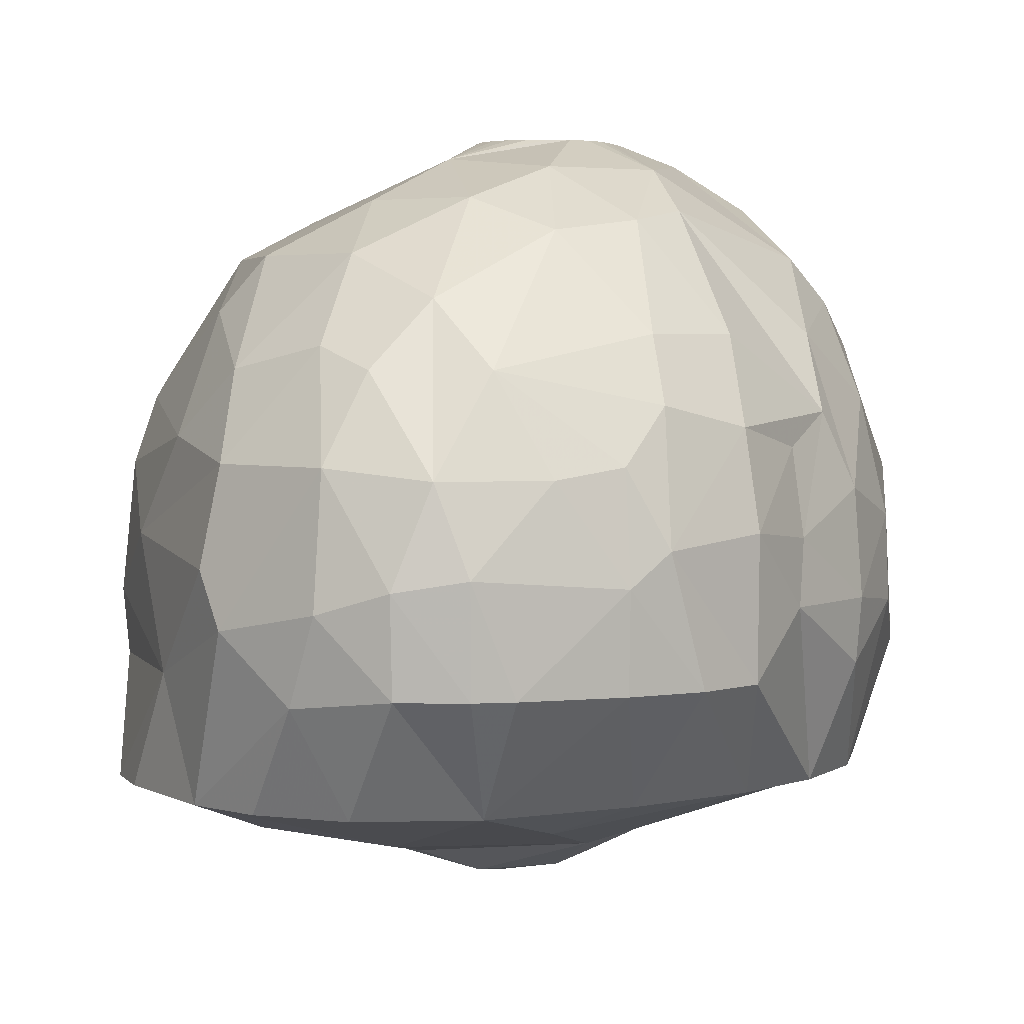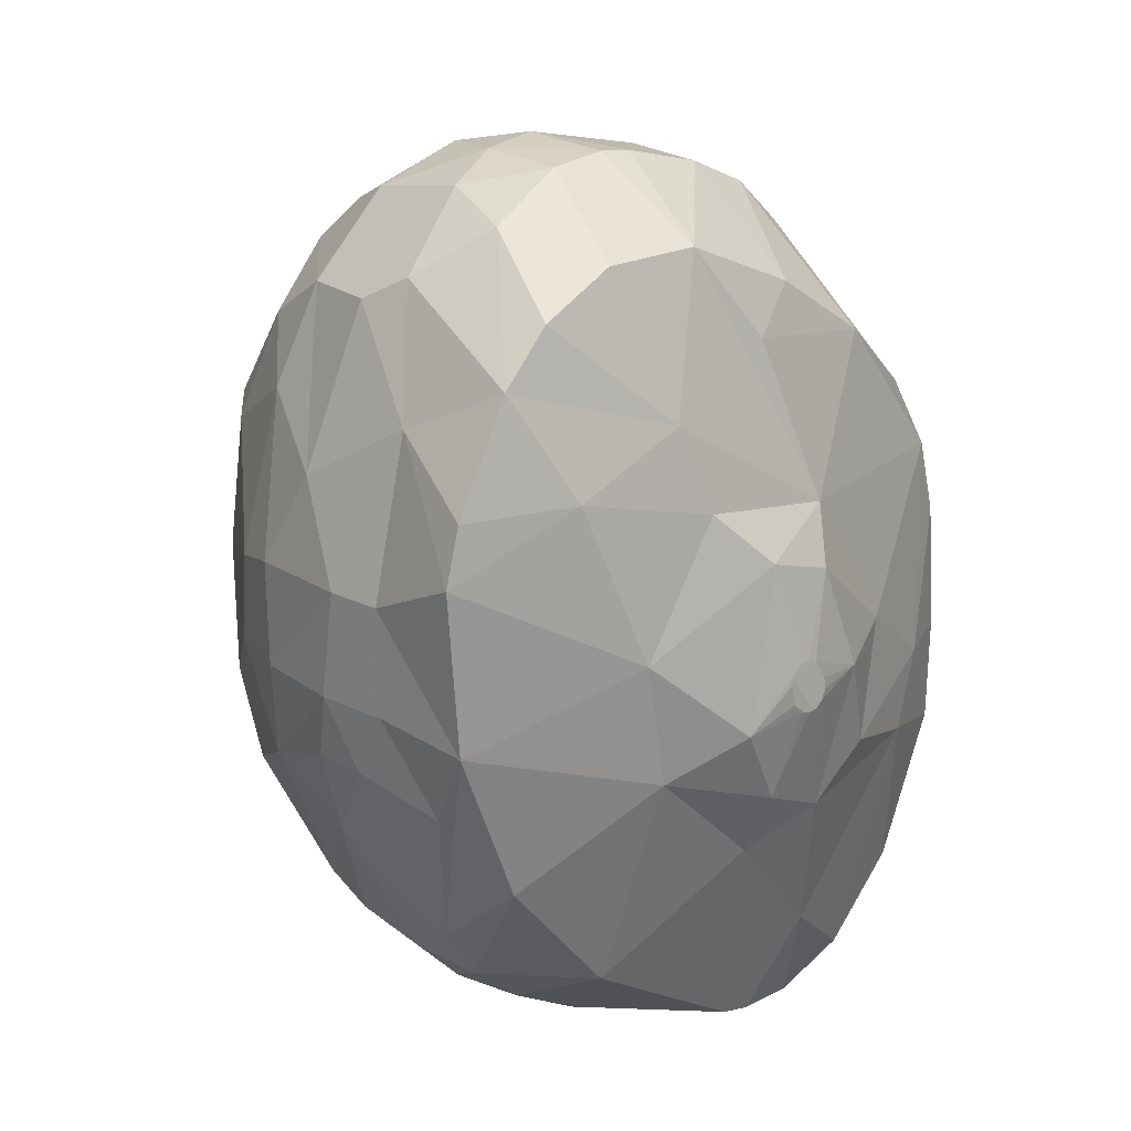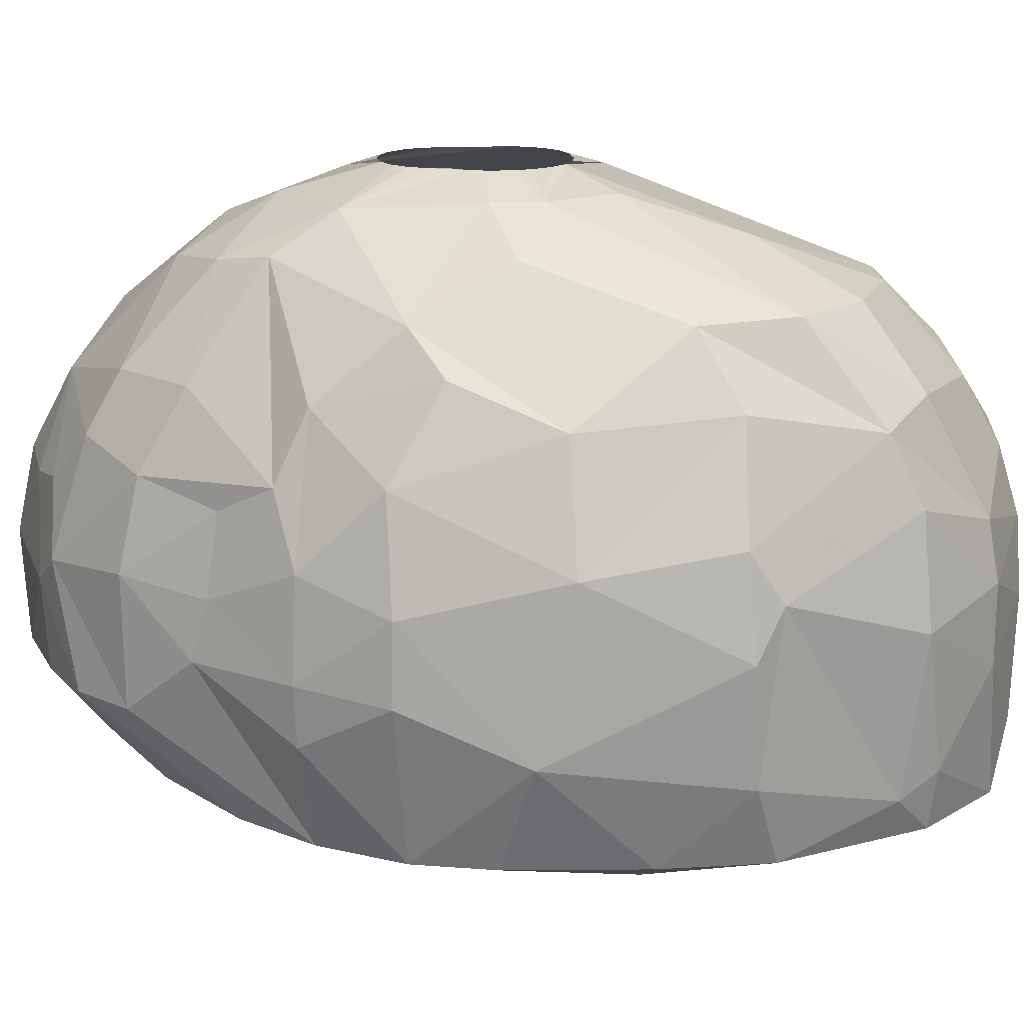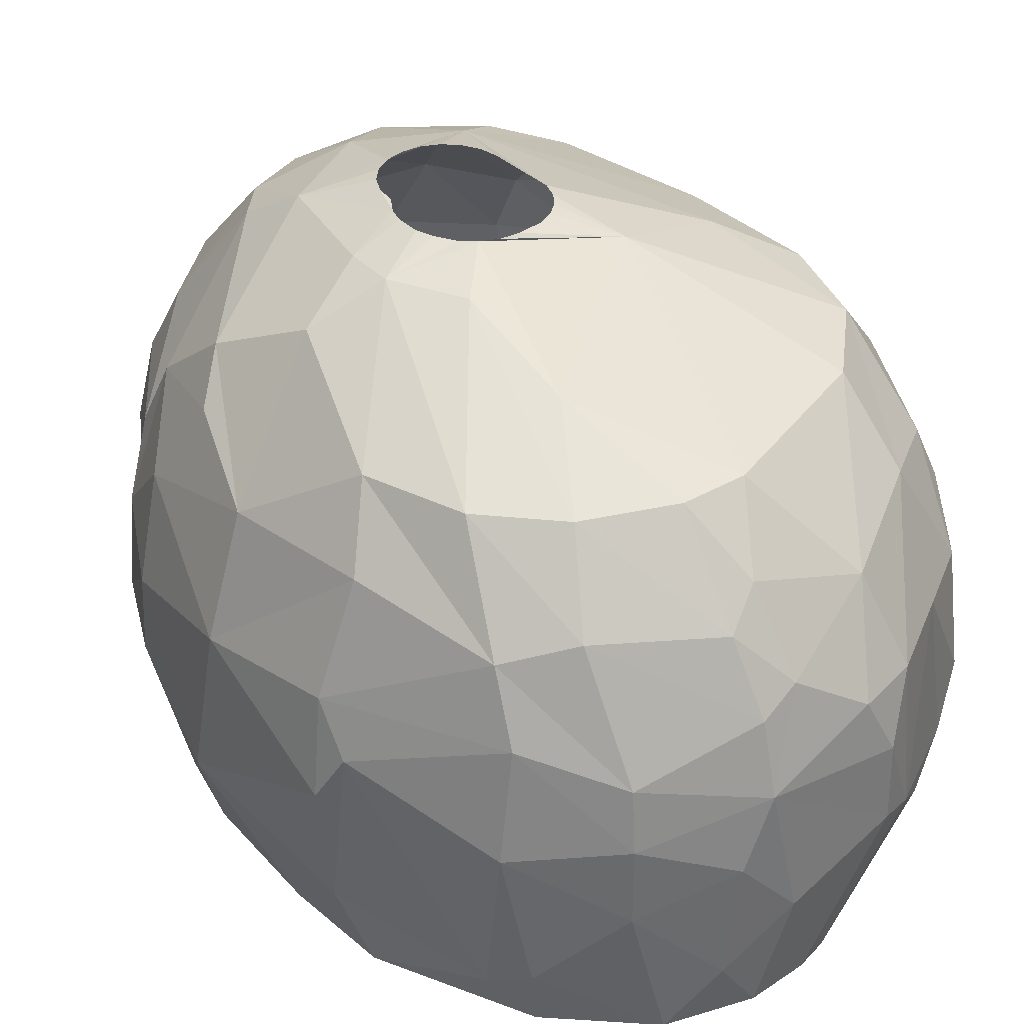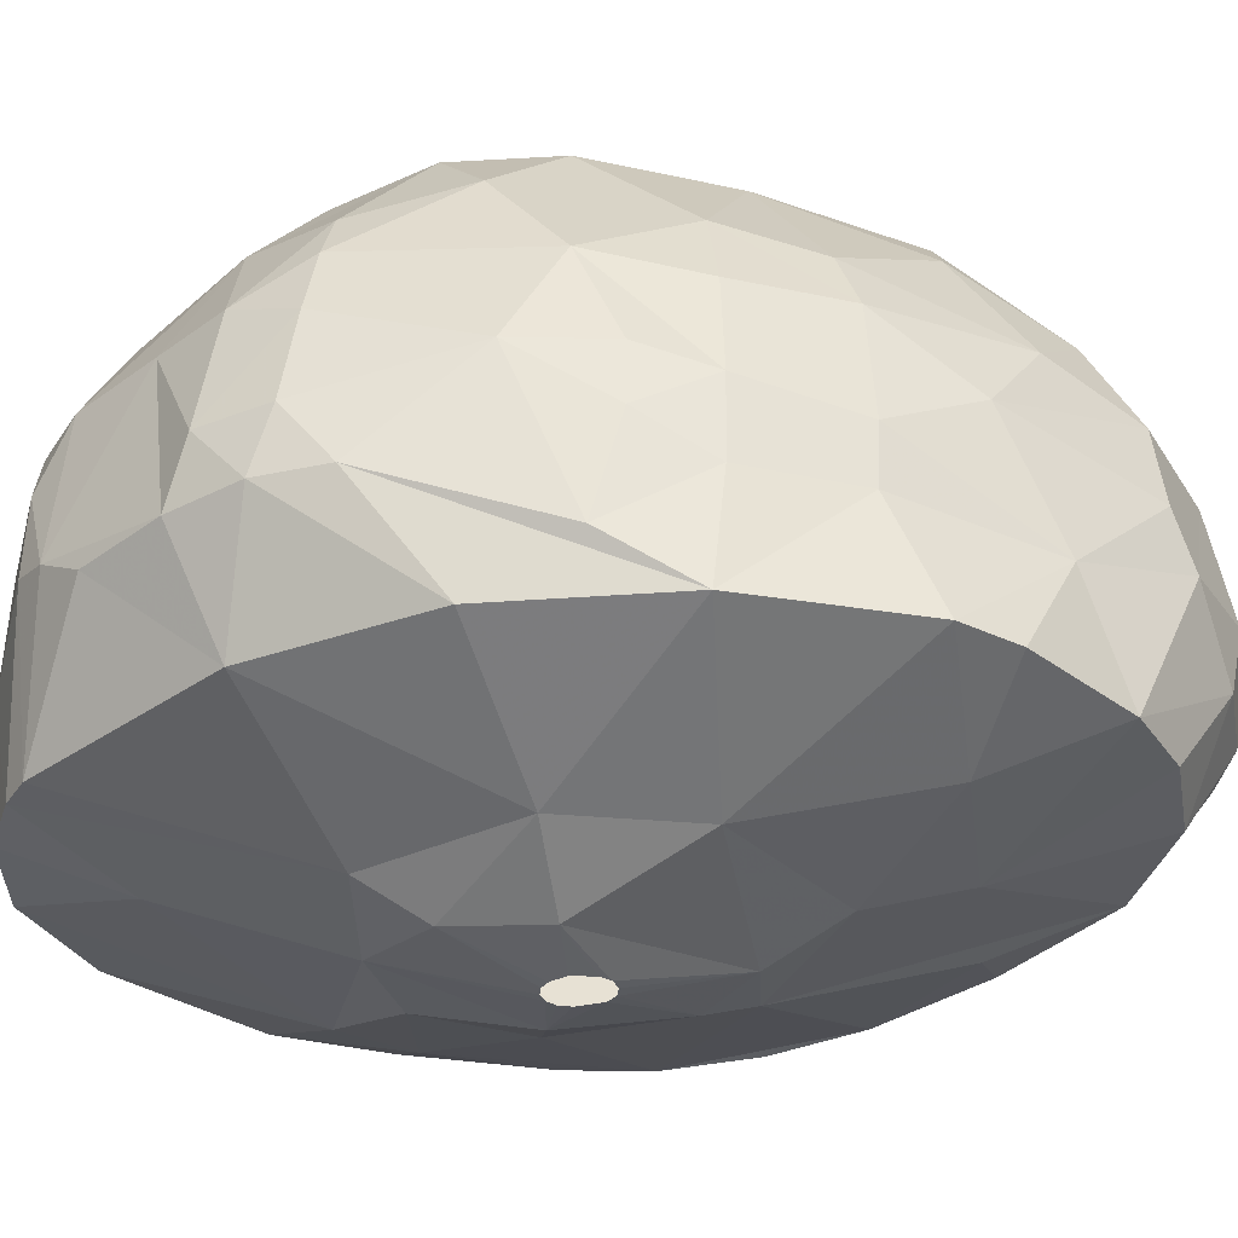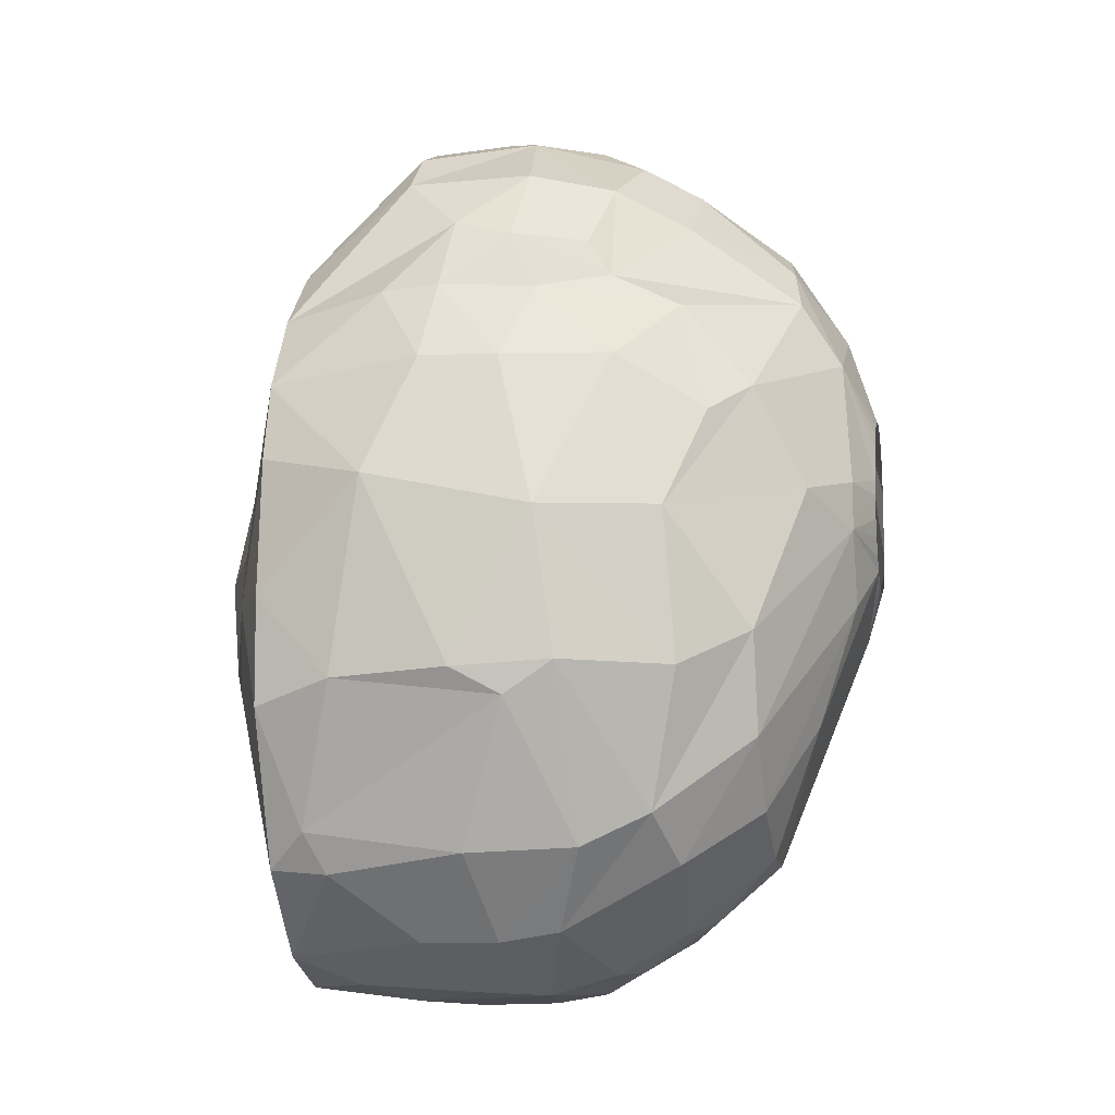
<metadata>
{"format":"obj","ext":"obj","renderer":"f3d","projection":"perspective","resolution":1024,"background":"white","views":[{"elev":3.7,"azim":175.4,"up":"+Z"},{"elev":20.0,"azim":136.1,"up":"+Y"},{"elev":16.3,"azim":-95.9,"up":"+Z"},{"elev":36.1,"azim":-40.5,"up":"+Z"},{"elev":-35.9,"azim":73.4,"up":"+Z"},{"elev":-10.8,"azim":-79.3,"up":"+Y"}]}
</metadata>
<code>
v 131 88.72 186.3
v 131.1 94.48 183.6
v 131.1 93.38 188.7
v 131.3 88.52 182.7
v 131.4 87.92 187.8
v 131.4 88.92 189.3
v 132 98.13 185.1
v 132 91.15 180.3
v 132 98.09 187.5
v 132.1 87.82 180.3
v 132.4 95.29 180.3
v 132.4 93.46 192.3
v 132.7 88.83 192.6
v 132.8 98.17 190.8
v 133 97.69 180.3
v 133.1 83.58 186.3
v 133.2 84.26 181.5
v 133.2 100.7 185.4
v 133.4 100.6 183.6
v 133.4 100.5 188.4
v 133.6 96.53 193.5
v 133.6 83.75 189.6
v 133.7 83.05 182.1
v 133.9 84.73 191.7
v 133.9 89.97 194.7
v 134 83.22 180.3
v 134.4 91.16 179.1
v 134.4 101 190.5
v 134.6 100.1 180.3
v 134.7 97.45 194.7
v 134.7 100.1 192.6
v 134.8 86.97 194.7
v 135.3 102.9 187.2
v 135.4 103.3 185.4
v 135.5 88.77 178.8
v 135.5 81.12 186.9
v 135.5 81.14 184.5
v 135.5 102.5 189.6
v 135.6 83.32 192.3
v 135.6 94.47 196.2
v 135.6 81.41 188.7
v 136.5 80.76 180.3
v 136.7 102.2 180.3
v 136.7 84.93 194.7
v 136.9 105.2 187.5
v 136.9 105.2 183.6
v 137.2 104.7 190.2
v 137.3 103.2 192.6
v 137.6 93.41 178.2
v 137.6 93.55 197.4
v 137.7 95.04 197.4
v 137.8 79.96 182.1
v 138.1 79.73 185.7
v 138.4 100.9 195.9
v 138.5 106.6 183.6
v 138.6 87.66 196.2
v 138.7 91.34 197.4
v 138.8 99.02 197.1
v 138.8 89.8 177.6
v 138.9 81.43 192
v 139 79.64 187.8
v 139 79.91 180.3
v 139.1 80.25 189.9
v 139.2 94.19 198
v 139.2 94.93 198
v 139.3 83.75 194.7
v 139.3 93.64 198
v 139.4 95.42 198
v 139.4 107.2 187.2
v 139.4 106.1 190.8
v 139.6 105.1 192.6
v 139.7 83.3 179.1
v 139.7 93.06 198
v 139.7 102.3 195.6
v 139.7 95.94 198
v 139.8 96.52 198
v 139.9 79.49 183.6
v 140 104.2 180.3
v 140.1 92.85 177
v 140.1 92.67 198
v 140.1 97.04 198
v 140.1 81.91 192.9
v 140.2 80.35 190.5
v 140.5 97.46 198
v 140.5 107.6 186.3
v 140.5 107.5 183.6
v 140.5 97.94 178.2
v 140.6 107.1 189.3
v 140.6 92.39 198
v 140.9 79.93 180.3
v 140.9 88.27 177.6
v 141 97.72 198
v 141.2 92.3 198
v 141.2 96.21 177.3
v 141.3 83.63 194.7
v 141.6 97.81 198
v 141.8 92.63 176.7
v 141.8 93 176.7
v 141.8 100.6 197.1
v 141.9 92.32 176.7
v 141.9 80.16 180.3
v 142 103.5 195.3
v 142 92.34 198
v 142 103 179.4
v 142.1 92.12 176.7
v 142.2 97.72 198
v 142.2 93.65 176.7
v 142.4 107.6 189
v 142.4 79.72 189
v 142.4 92.07 176.7
v 142.5 92.54 198
v 142.6 93.8 176.7
v 142.7 97.46 198
v 142.7 92.17 176.7
v 142.9 93.75 176.7
v 142.9 92.87 198
v 143.1 97.04 198
v 143.1 92.51 176.7
v 143.2 93.52 176.7
v 143.2 93.25 198
v 143.2 79.4 184.8
v 143.2 79.45 187.2
v 143.3 93.17 176.7
v 143.3 108.2 183.6
v 143.3 89.36 177.3
v 143.4 96.52 198
v 143.4 93.76 198
v 143.5 95.94 198
v 143.5 87.34 178.2
v 143.5 96.89 177.3
v 143.6 81.41 191.7
v 143.8 106.7 191.7
v 143.9 91.05 197.4
v 144 105.9 180.3
v 144.1 102 196.2
v 144.3 80.14 189
v 144.4 79.75 184.5
v 144.4 98.5 197.4
v 144.5 108.3 183.6
v 144.5 108.5 186.6
v 144.7 91.86 177
v 145.2 105.1 193.5
v 145.2 98.61 178.2
v 145.4 108 189
v 145.7 80.49 183.6
v 146.1 101.3 178.8
v 146.4 108 183.6
v 146.4 108.2 186.3
v 146.6 99.98 196.2
v 146.7 85.34 194.7
v 146.9 81.58 189
v 146.9 106.1 191.7
v 147.1 83.38 192.3
v 147.1 90.67 178.2
v 147.2 102.7 194.7
v 147.4 105.9 180.3
v 147.6 83.61 180.3
v 147.8 94.61 178.2
v 148.1 104.9 192.3
v 148.1 106.9 189.3
v 148.1 91.94 195.9
v 148.1 81.89 183.6
v 148.3 107.5 185.7
v 148.9 106.7 183.3
v 148.9 82.21 185.4
v 148.9 82.76 189
v 149 87.48 194.7
v 149.5 99.77 194.7
v 149.6 85.01 191.7
v 149.6 99.69 179.1
v 149.8 104.7 180.3
v 149.9 83.36 183.6
v 150.1 84.6 190.2
v 150.2 90.42 194.7
v 150.2 94.81 194.7
v 150.3 103 191.7
v 150.5 83.8 185.4
v 150.5 84.2 188.1
v 150.6 104.5 189.3
v 150.7 105.3 185.1
v 150.7 99.45 193.2
v 150.9 88.14 192.6
v 151 85.1 183.6
v 151.2 104.5 186.6
v 151.2 87.73 180.3
v 151.4 103 180.3
v 151.8 101.3 189.9
v 152.2 101.5 183.6
v 152.3 93.02 191.4
v 152.5 88.14 186.6
v 152.5 89.76 189.6
v 152.6 95.96 190.8
v 152.7 90.12 181.8
v 152.9 99.44 187.2
v 153.1 99.66 180.3
v 153.2 93.02 189
v 153.2 92.7 180.3
v 153.2 96.36 189
v 153.2 90.84 184.8
v 153.2 90.84 186.6
v 153.3 93 183.6
v 153.4 96.41 183.6
v 153.5 92.99 186
v 153.6 96.44 185.4
v 153.6 97.86 180.3
g foo
f 149 168 155
f 28 33 20
f 173 166 178
f 34 46 29
f 190 183 193
f 35 59 91
f 27 49 59
f 170 143 146
f 158 143 170
f 72 91 129
f 52 42 62
f 27 59 35
f 134 87 104
f 146 87 134
f 146 143 87
f 197 154 158
f 35 91 72
f 15 49 27
f 15 87 49
f 104 87 43
f 157 129 154
f 27 35 10
f 43 87 15
f 205 158 170
f 185 154 197
f 10 35 26
f 8 27 10
f 11 15 27
f 29 43 15
f 78 104 43
f 156 146 134
f 171 146 156
f 186 170 146
f 197 158 205
f 157 154 185
f 101 129 157
f 90 129 101
f 90 72 129
f 42 35 72
f 26 35 42
f 134 104 78
f 186 146 171
f 195 205 170
f 62 72 90
f 8 11 27
f 195 170 186
f 42 72 62
f 17 26 23
f 17 10 26
f 157 185 172
f 145 101 157
f 4 10 17
f 164 171 156
f 186 171 164
f 202 197 205
f 201 197 202
f 183 185 197
f 172 185 183
f 23 26 42
f 2 15 11
f 147 134 139
f 147 156 134
f 193 197 201
f 193 183 197
f 77 62 90
f 52 62 77
f 4 8 10
f 2 11 8
f 19 29 15
f 164 156 147
f 188 195 186
f 162 145 157
f 46 43 29
f 86 134 78
f 124 134 86
f 139 134 124
f 180 188 186
f 205 195 188
f 37 42 52
f 2 8 4
f 55 43 46
f 55 78 43
f 180 186 164
f 37 23 42
f 86 78 55
f 199 193 201
f 34 29 19
f 162 157 172
f 2 4 1
f 7 15 2
f 7 19 15
f 202 205 188
f 137 101 145
f 121 101 137
f 121 90 101
f 148 147 139
f 180 164 163
f 184 188 180
f 203 201 202
f 190 193 199
f 177 183 190
f 177 172 183
f 37 52 53
f 18 19 7
f 18 34 19
f 85 86 55
f 163 164 147
f 137 145 162
f 121 77 90
f 16 17 23
f 85 124 86
f 204 202 188
f 199 201 203
f 165 162 172
f 53 52 77
f 140 124 85
f 140 139 124
f 204 203 202
f 16 23 37
f 5 4 17
f 5 1 4
f 140 148 139
f 148 163 147
f 194 204 188
f 190 199 200
f 165 172 177
f 122 121 137
f 36 37 53
f 16 5 17
f 3 2 1
f 33 34 18
f 69 55 46
f 85 55 69
f 9 7 2
f 9 18 7
f 200 199 203
f 61 77 121
f 9 2 3
f 61 53 77
f 61 36 53
f 45 69 46
f 160 180 163
f 196 203 204
f 151 162 165
f 36 16 37
f 45 46 34
f 108 140 85
f 179 184 180
f 194 188 184
f 166 151 165
f 151 137 162
f 136 137 151
f 136 122 137
f 61 121 122
f 178 177 190
f 178 165 177
f 166 165 178
f 20 18 9
f 45 34 33
f 144 148 140
f 22 5 16
f 6 1 5
f 20 33 18
f 160 163 148
f 179 180 160
f 191 190 200
f 41 36 61
f 88 85 69
f 88 108 85
f 198 204 194
f 196 204 198
f 109 61 122
f 6 3 1
f 38 45 33
f 47 45 38
f 144 140 108
f 109 122 136
f 63 41 61
f 22 16 36
f 14 9 3
f 14 20 9
f 47 69 45
f 144 160 148
f 194 184 179
f 187 198 194
f 191 200 203
f 173 190 191
f 173 178 190
f 83 61 109
f 187 194 179
f 191 203 196
f 152 160 144
f 189 196 198
f 63 61 83
f 22 36 41
f 70 69 47
f 70 88 69
f 132 108 88
f 132 144 108
f 189 191 196
f 131 109 136
f 38 33 28
f 176 187 179
f 192 189 198
f 39 41 63
f 6 5 22
f 192 198 187
f 24 22 41
f 13 3 6
f 12 3 13
f 12 14 3
f 31 20 14
f 28 20 31
f 70 132 88
f 153 151 166
f 153 136 151
f 131 83 109
f 131 136 153
f 39 24 41
f 6 22 24
f 28 47 38
f 48 47 28
f 48 70 47
f 173 191 182
f 169 166 173
f 60 63 83
f 60 39 63
f 13 6 24
f 142 144 132
f 142 152 144
f 159 160 152
f 159 179 160
f 159 176 179
f 181 192 187
f 169 173 182
f 21 31 14
f 174 191 189
f 174 182 191
f 82 83 131
f 82 60 83
f 21 14 12
f 71 70 48
f 181 187 176
f 71 132 70
f 153 166 169
f 175 192 181
f 175 189 192
f 174 189 175
f 95 82 131
f 12 13 25
f 54 28 31
f 48 28 54
f 150 131 153
f 25 13 24
f 71 48 74
f 102 142 132
f 142 159 152
f 66 60 82
f 44 60 66
f 44 39 60
f 32 24 39
f 102 132 71
f 95 131 150
f 32 25 24
f 30 31 21
f 54 31 30
f 74 48 54
f 102 71 74
f 155 159 142
f 155 176 159
f 168 181 176
f 168 175 181
f 167 169 182
f 44 32 39
f 167 153 169
f 30 21 12
f 168 176 155
f 167 182 174
f 150 153 167
f 66 82 95
f 40 12 25
f 30 12 40
f 58 54 30
f 161 174 175
f 57 32 44
f 135 142 102
f 135 155 142
f 149 155 135
f 167 174 161
f 56 44 66
f 50 32 57
f 50 25 32
f 138 175 168
f 138 161 175
f 57 44 56
f 50 40 25
f 99 102 74
f 135 102 99
f 133 167 161
f 56 66 95
f 138 149 135
f 138 168 149
f 133 150 167
f 133 95 150
f 56 95 133
f 51 30 40
f 51 58 30
f 58 74 54
f 99 74 58
f 79 100 91
f 79 97 100
f 79 98 97
f 79 107 98
f 94 107 79
f 94 112 107
f 130 112 94
f 130 115 112
f 130 119 115
f 141 119 130
f 141 123 119
f 141 118 123
f 141 114 118
f 125 114 141
f 125 110 114
f 125 105 110
f 91 105 125
f 91 100 105
f 59 79 91
f 49 94 79
f 158 141 130
f 49 79 59
f 130 94 87
f 143 158 130
f 154 141 158
f 125 141 154
f 87 94 49
f 87 143 130
f 129 125 154
f 129 91 125
f 126 138 117
f 128 138 126
f 127 138 128
f 120 133 127
f 116 133 120
f 116 111 133
f 103 133 111
f 93 133 103
f 89 133 93
f 89 80 133
f 73 50 80
f 67 50 73
f 64 50 67
f 64 65 50
f 76 68 75
f 76 58 68
f 81 58 76
f 84 58 81
f 84 92 58
f 96 138 92
f 106 138 96
f 113 138 106
f 117 138 113
f 50 57 80
f 65 51 50
f 65 68 51
f 92 99 58
f 138 99 92
f 80 56 133
f 80 57 56
f 51 40 50
f 68 58 51
f 138 135 99
f 127 161 138
f 133 161 127
g

</code>
